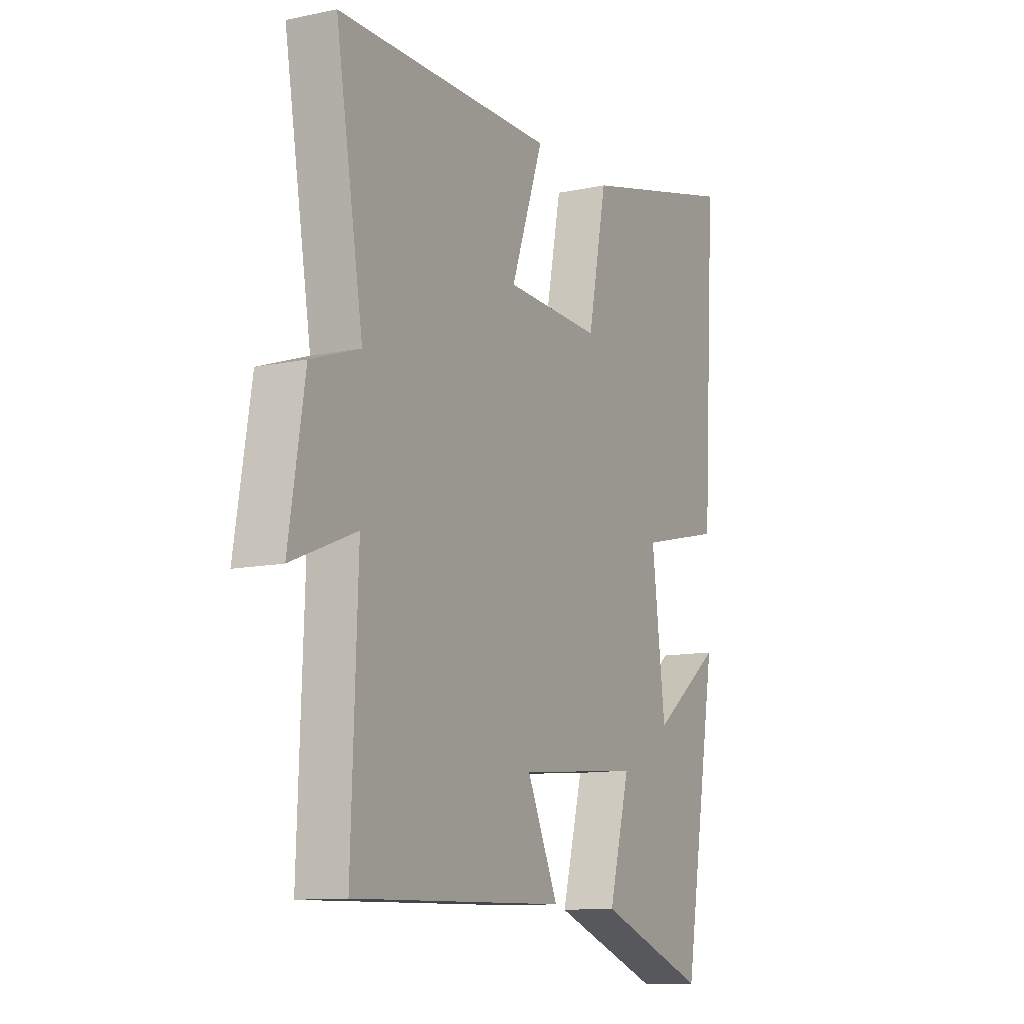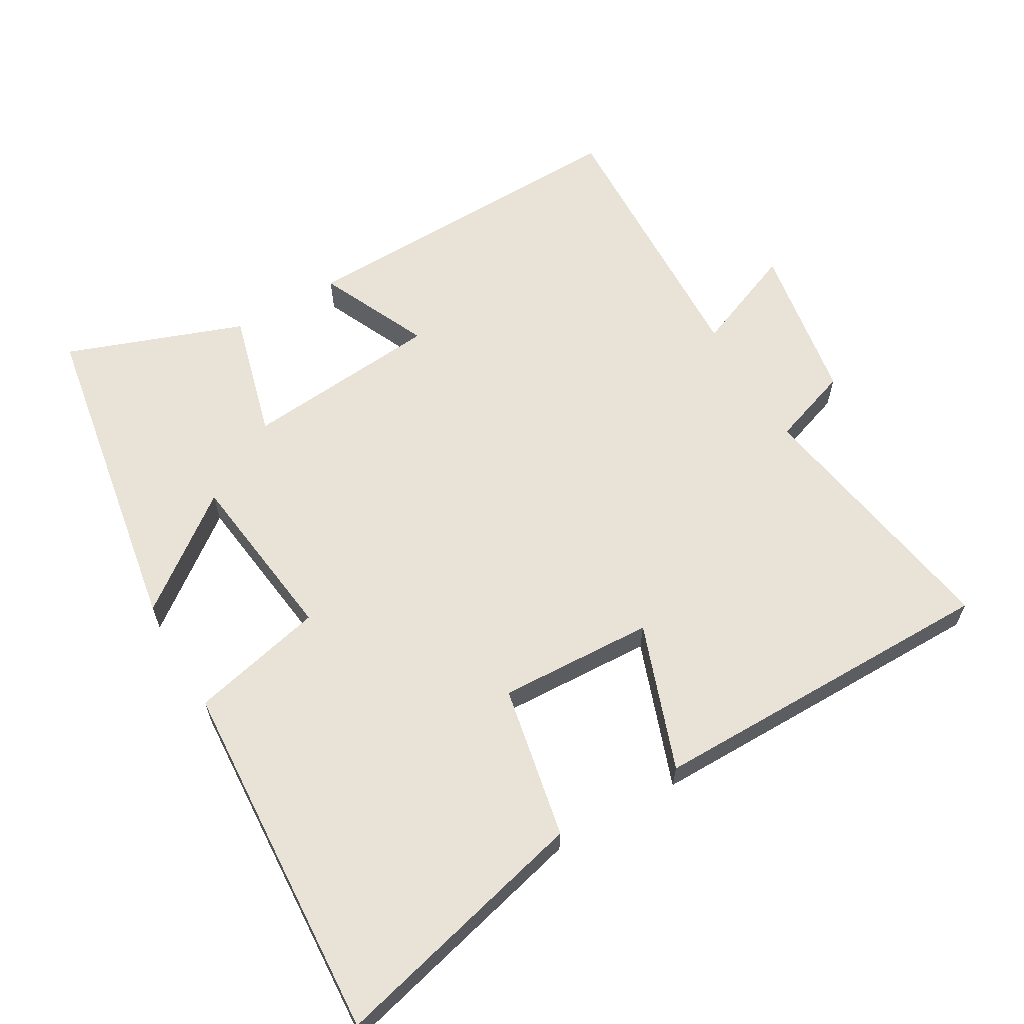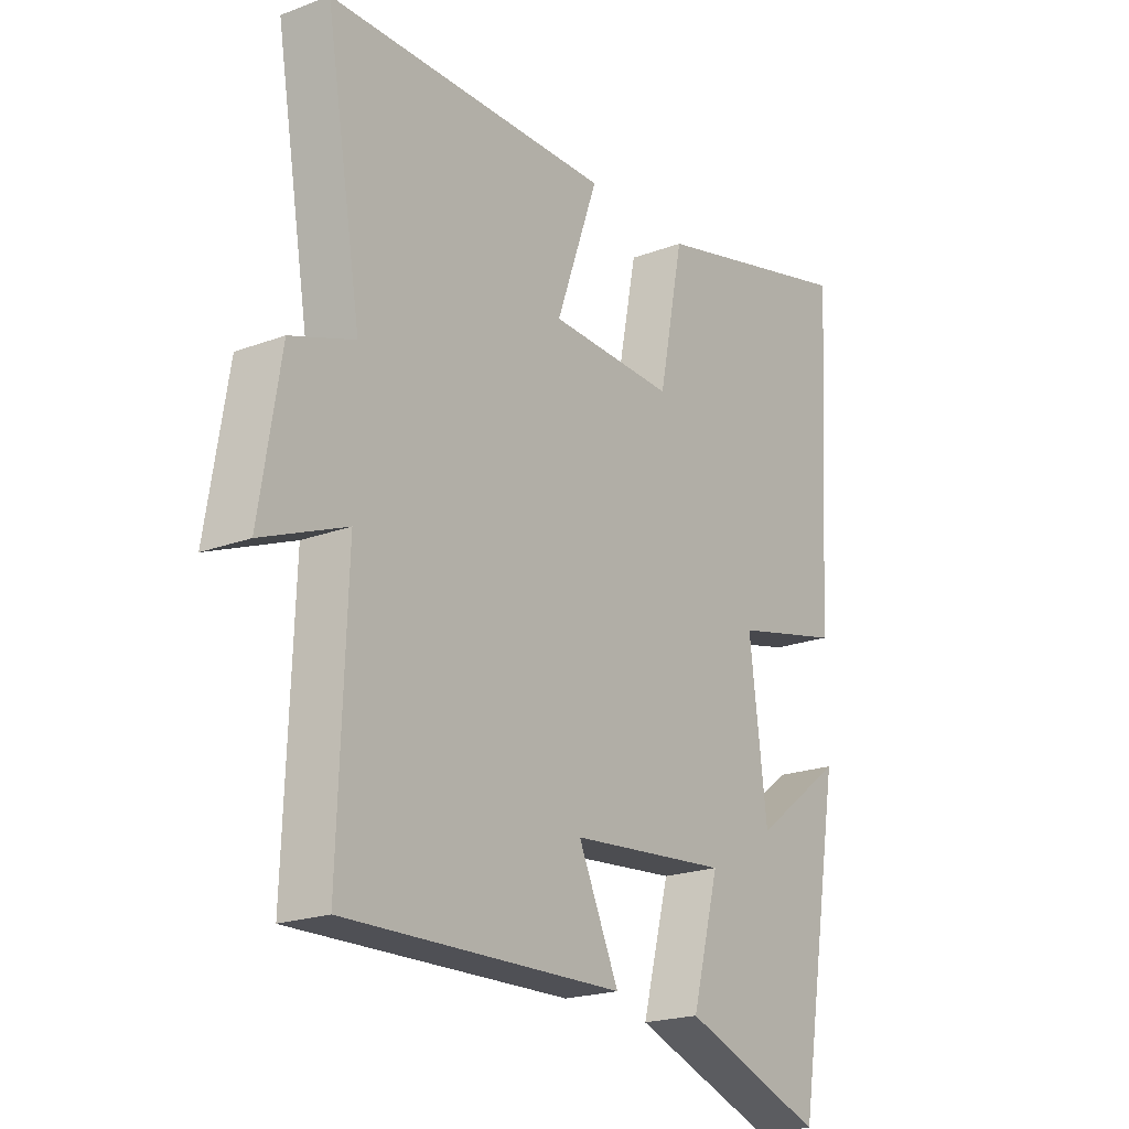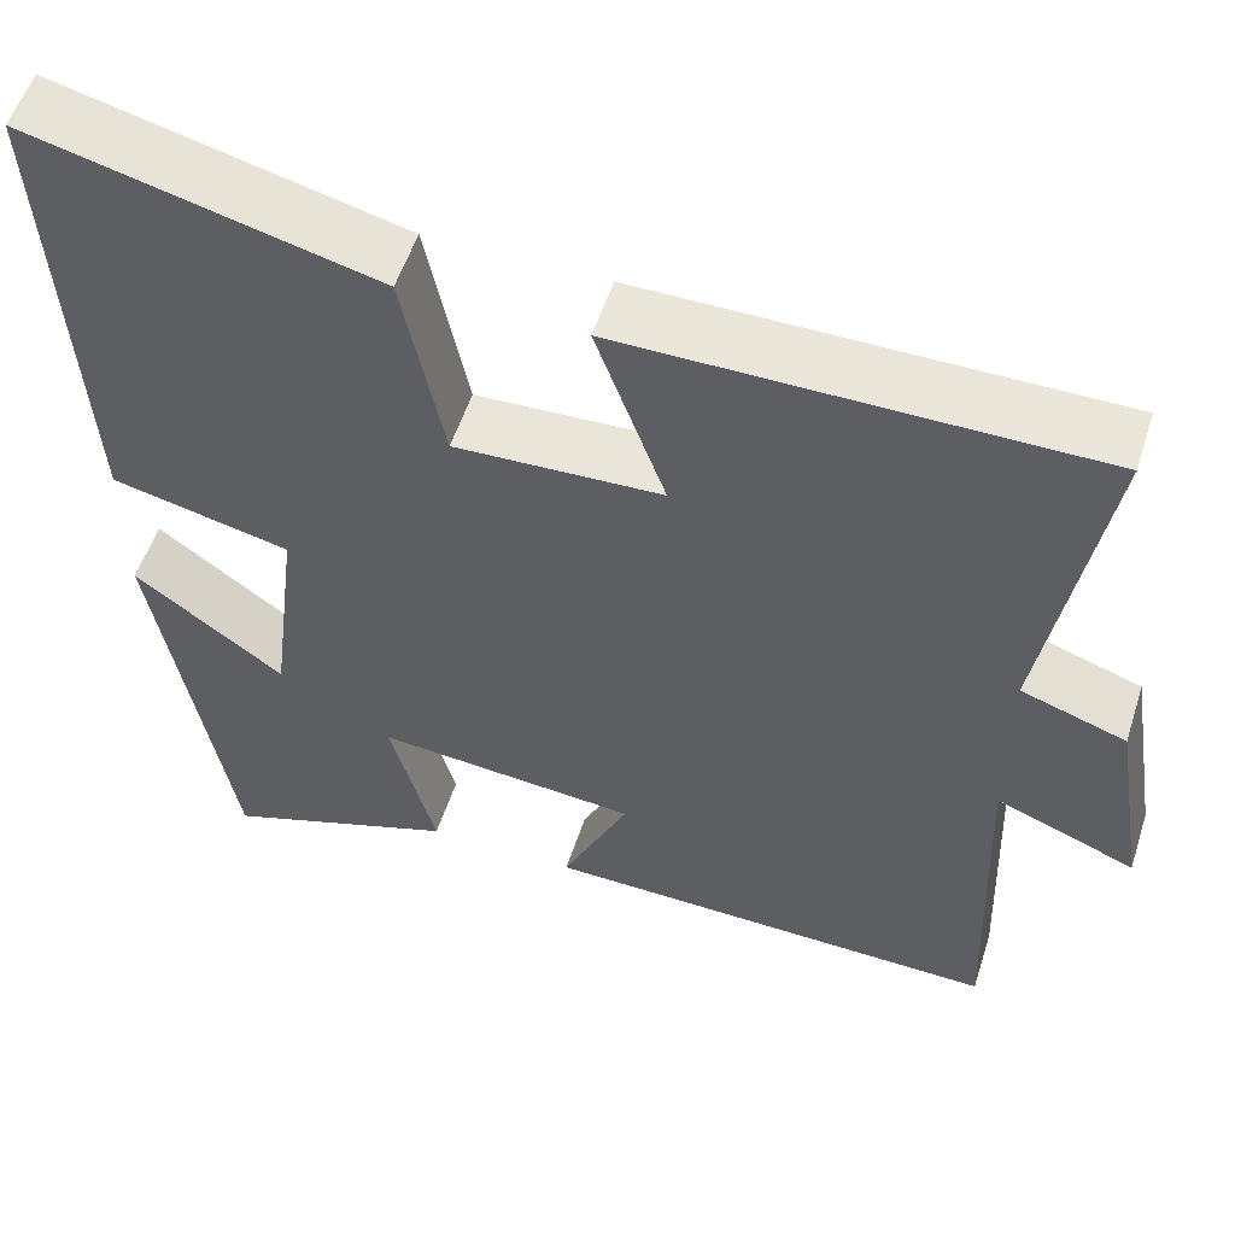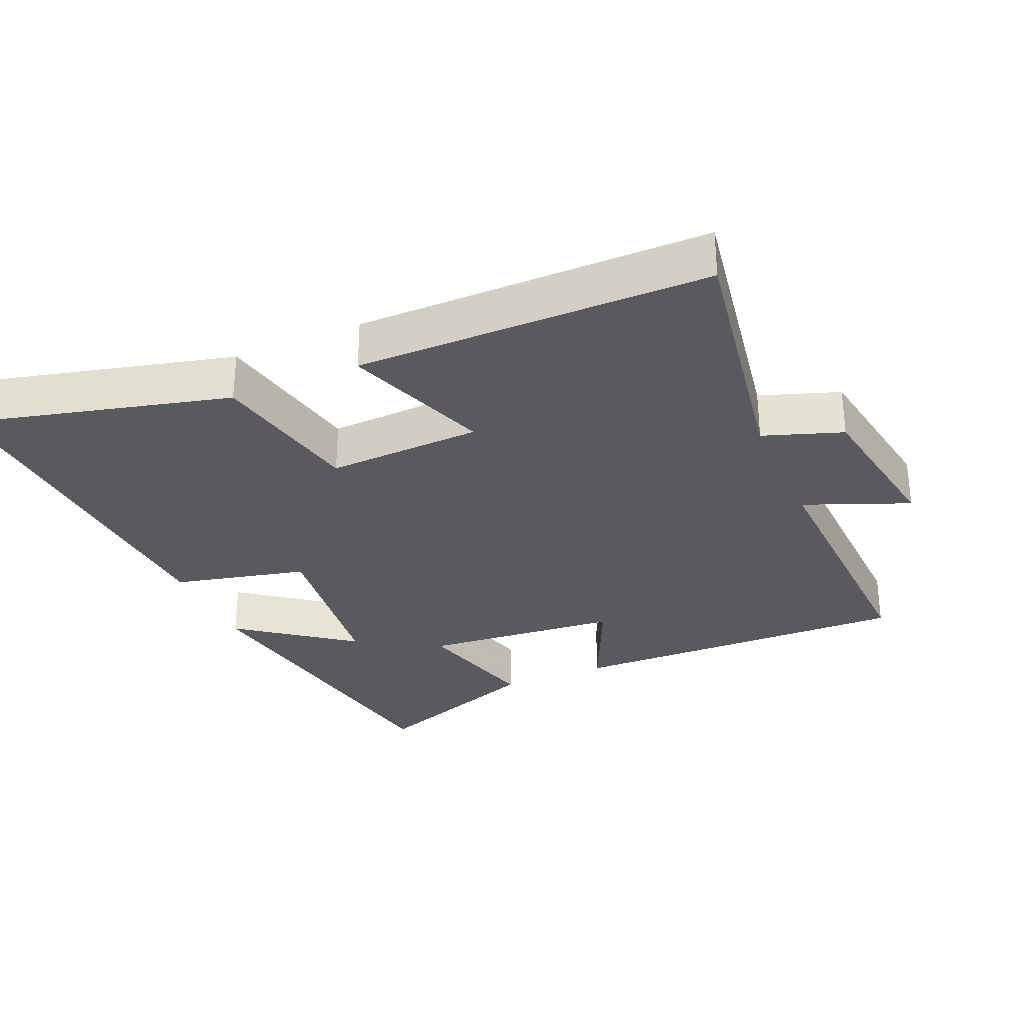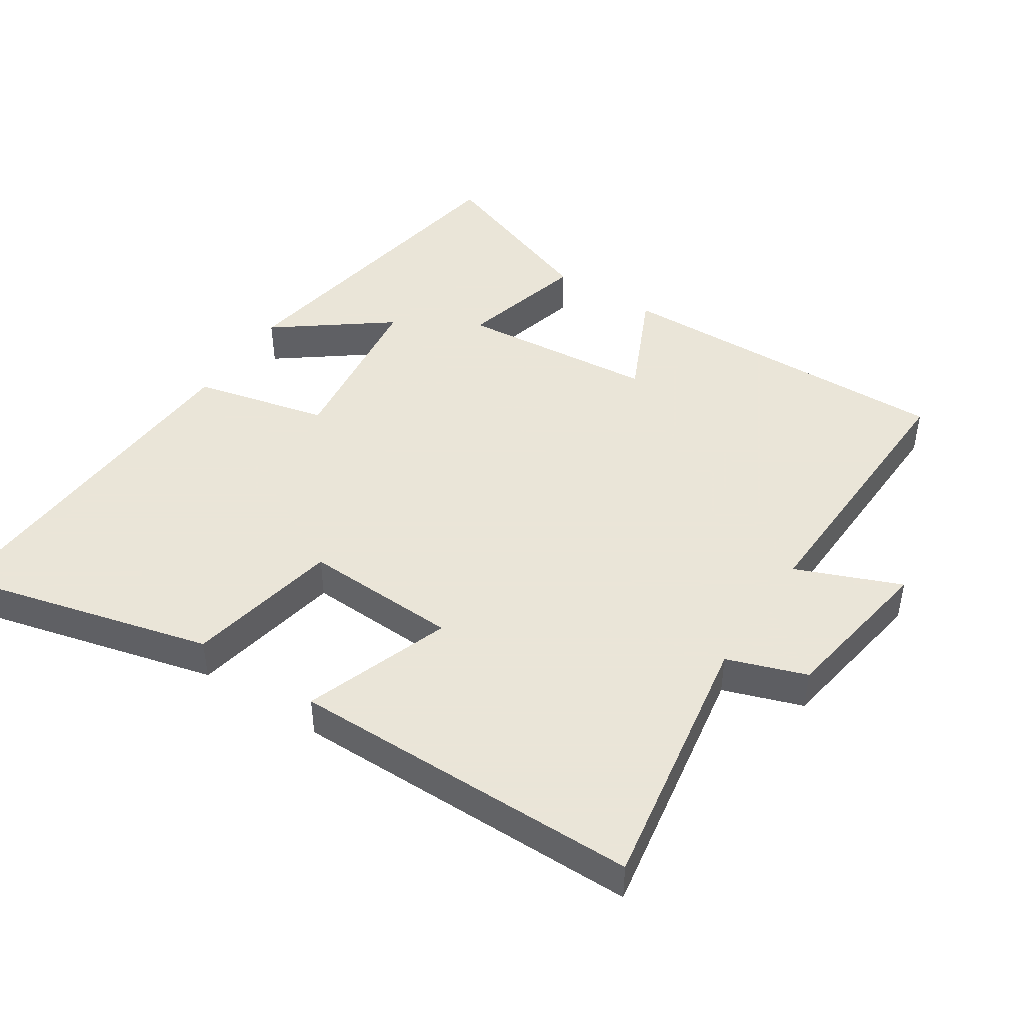
<metadata>
{"format":"obj","ext":"obj","renderer":"f3d","projection":"perspective","resolution":1024,"background":"white","views":[{"elev":-11.2,"azim":117.5,"up":"+Z"},{"elev":62.5,"azim":-30.2,"up":"+Y"},{"elev":-20.6,"azim":124.4,"up":"+Z"},{"elev":55.0,"azim":17.8,"up":"+Z"},{"elev":-30.6,"azim":23.4,"up":"+Y"},{"elev":45.5,"azim":33.1,"up":"+Y"}]}
</metadata>
<code>
v 0.565 0.07 0.499
v 0.5 0.07 0.111
v 0.616 0.07 0.071
v 0.654 0.07 -0.163
v 0.5 0.07 -0.101
v 0.515 0.07 -0.512
v 0.008 0.07 -0.5
v 0.082 0.07 -0.339
v -0.208 0.07 -0.313
v -0.158 0.07 -0.5
v -0.418 0.07 -0.595
v -0.5 0.07 -0.115
v -0.335 0.07 -0.239
v -0.303 0.07 0.017
v -0.5 0.07 0.063
v -0.531 0.07 0.596
v -0.149 0.07 0.5
v -0.104 0.07 0.275
v 0.124 0.07 0.285
v 0.047 0.07 0.5
v 0.565 0 0.499
v 0.5 0 0.111
v 0.616 0 0.071
v 0.654 0 -0.163
v 0.5 0 -0.101
v 0.515 0 -0.512
v 0.008 0 -0.5
v 0.082 0 -0.339
v -0.208 0 -0.313
v -0.158 0 -0.5
v -0.418 0 -0.595
v -0.5 0 -0.115
v -0.335 0 -0.239
v -0.303 0 0.017
v -0.5 0 0.063
v -0.531 0 0.596
v -0.149 0 0.5
v -0.104 0 0.275
v 0.124 0 0.285
v 0.047 0 0.5
f 19 20 1 2
f 18 19 2
f 16 17 18
f 15 16 18
f 14 15 18
f 18 2 3
f 14 18 3
f 13 14 3
f 10 11 12 13
f 9 10 13
f 8 9 13 3
f 5 6 7 8
f 5 8 3
f 3 4 5
f 22 21 40 39
f 22 39 38
f 38 37 36
f 38 36 35
f 38 35 34
f 23 22 38
f 23 38 34
f 23 34 33
f 33 32 31 30
f 33 30 29
f 23 33 29 28
f 28 27 26 25
f 23 28 25
f 25 24 23
f 1 21 22 2
f 2 22 23 3
f 3 23 24 4
f 4 24 25 5
f 5 25 26 6
f 6 26 27 7
f 7 27 28 8
f 8 28 29 9
f 9 29 30 10
f 10 30 31 11
f 11 31 32 12
f 12 32 33 13
f 13 33 34 14
f 14 34 35 15
f 15 35 36 16
f 16 36 37 17
f 17 37 38 18
f 18 38 39 19
f 19 39 40 20
f 20 40 21 1

</code>
